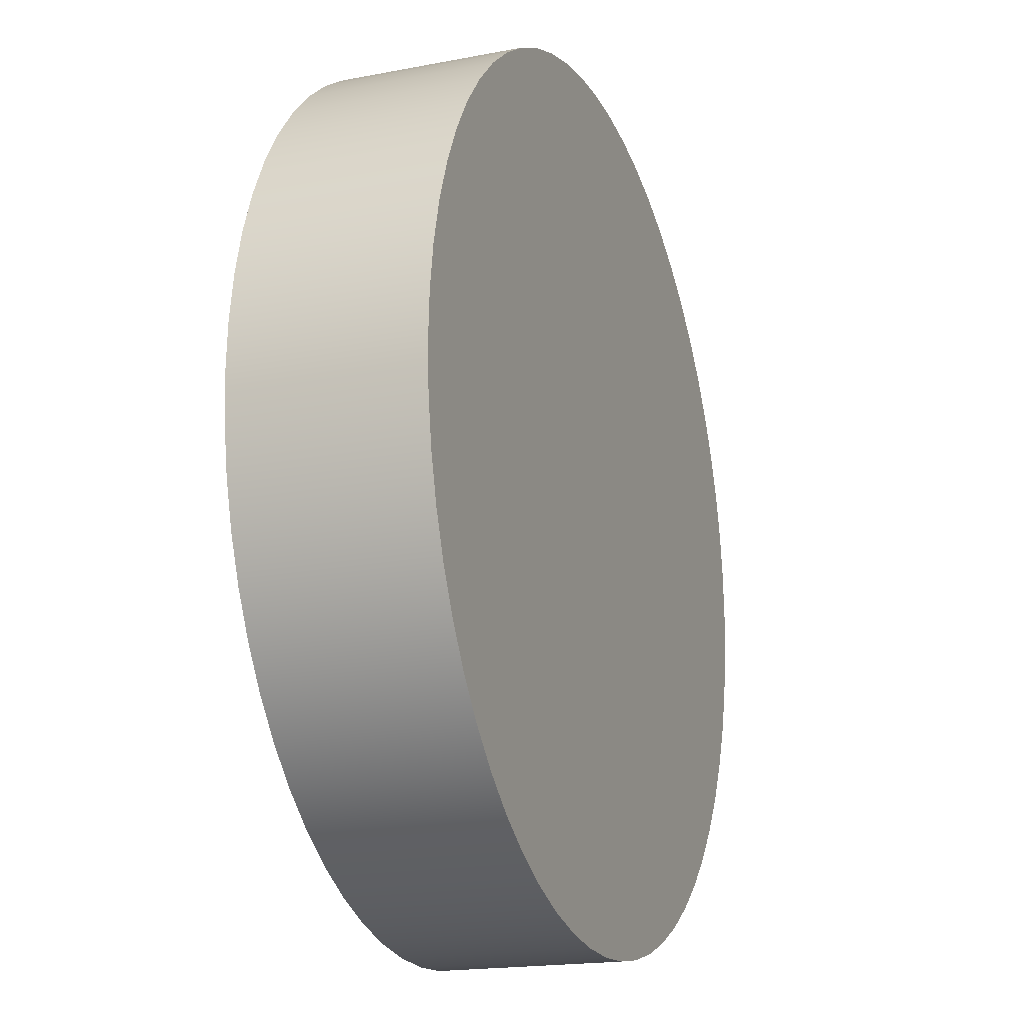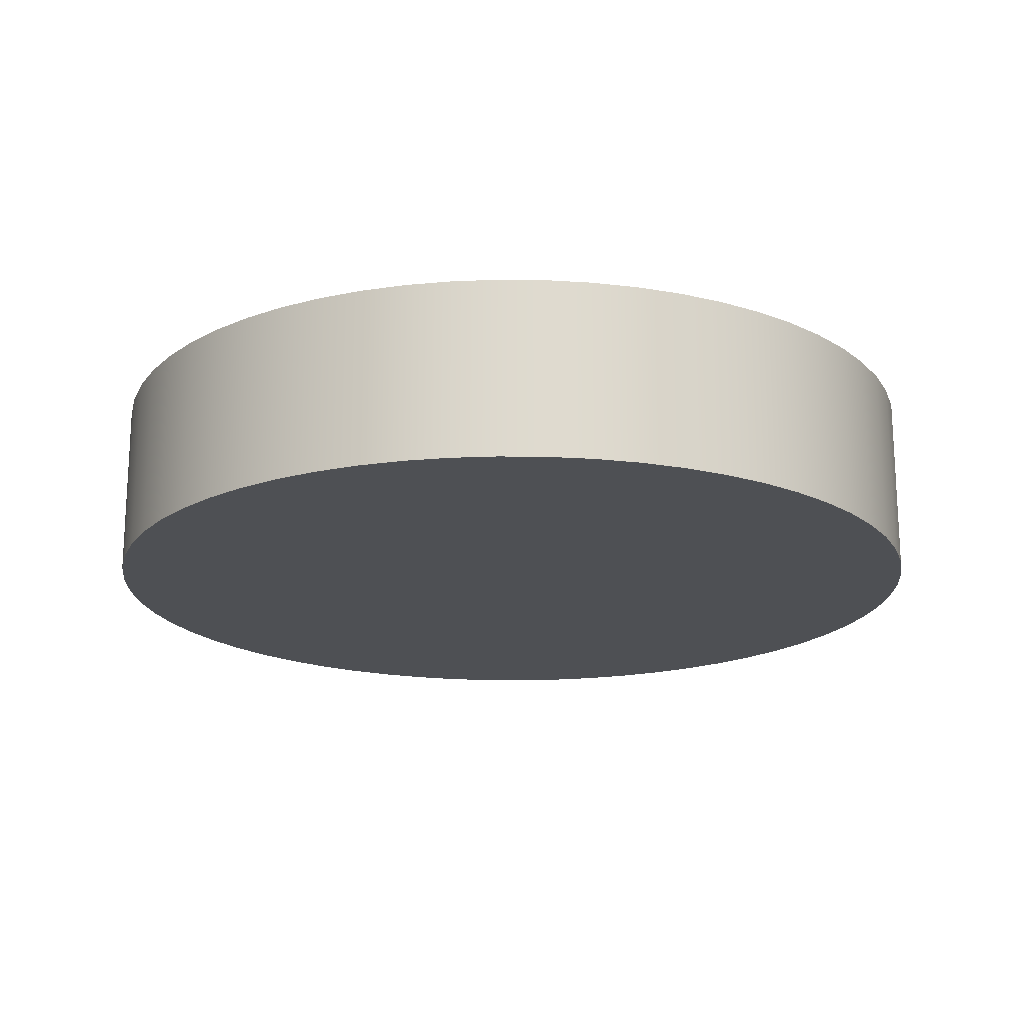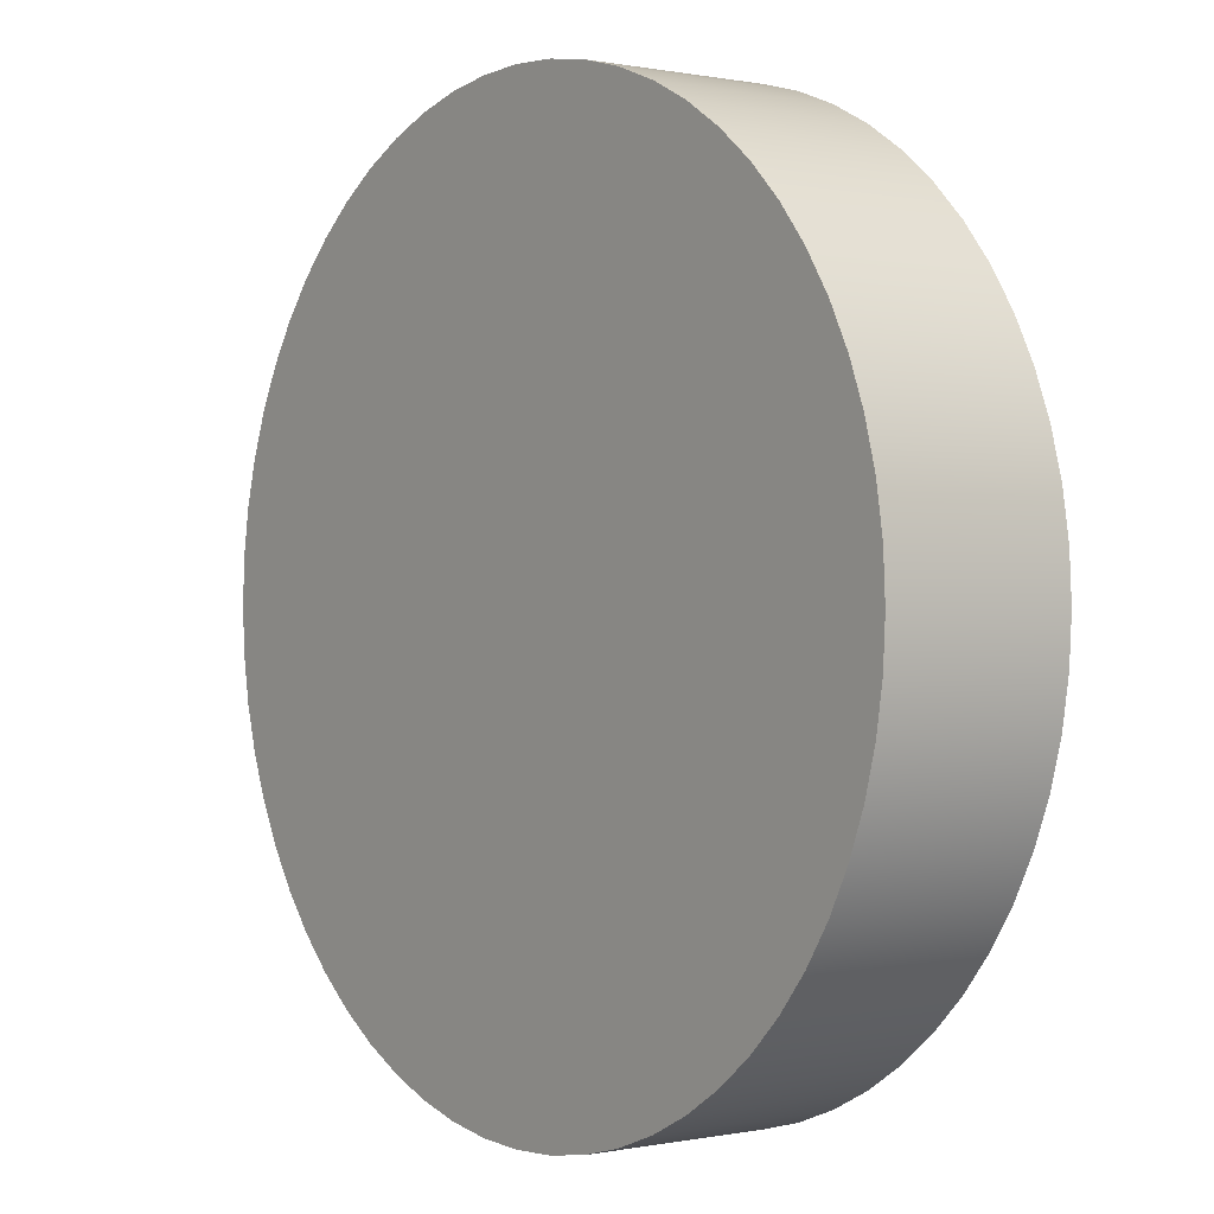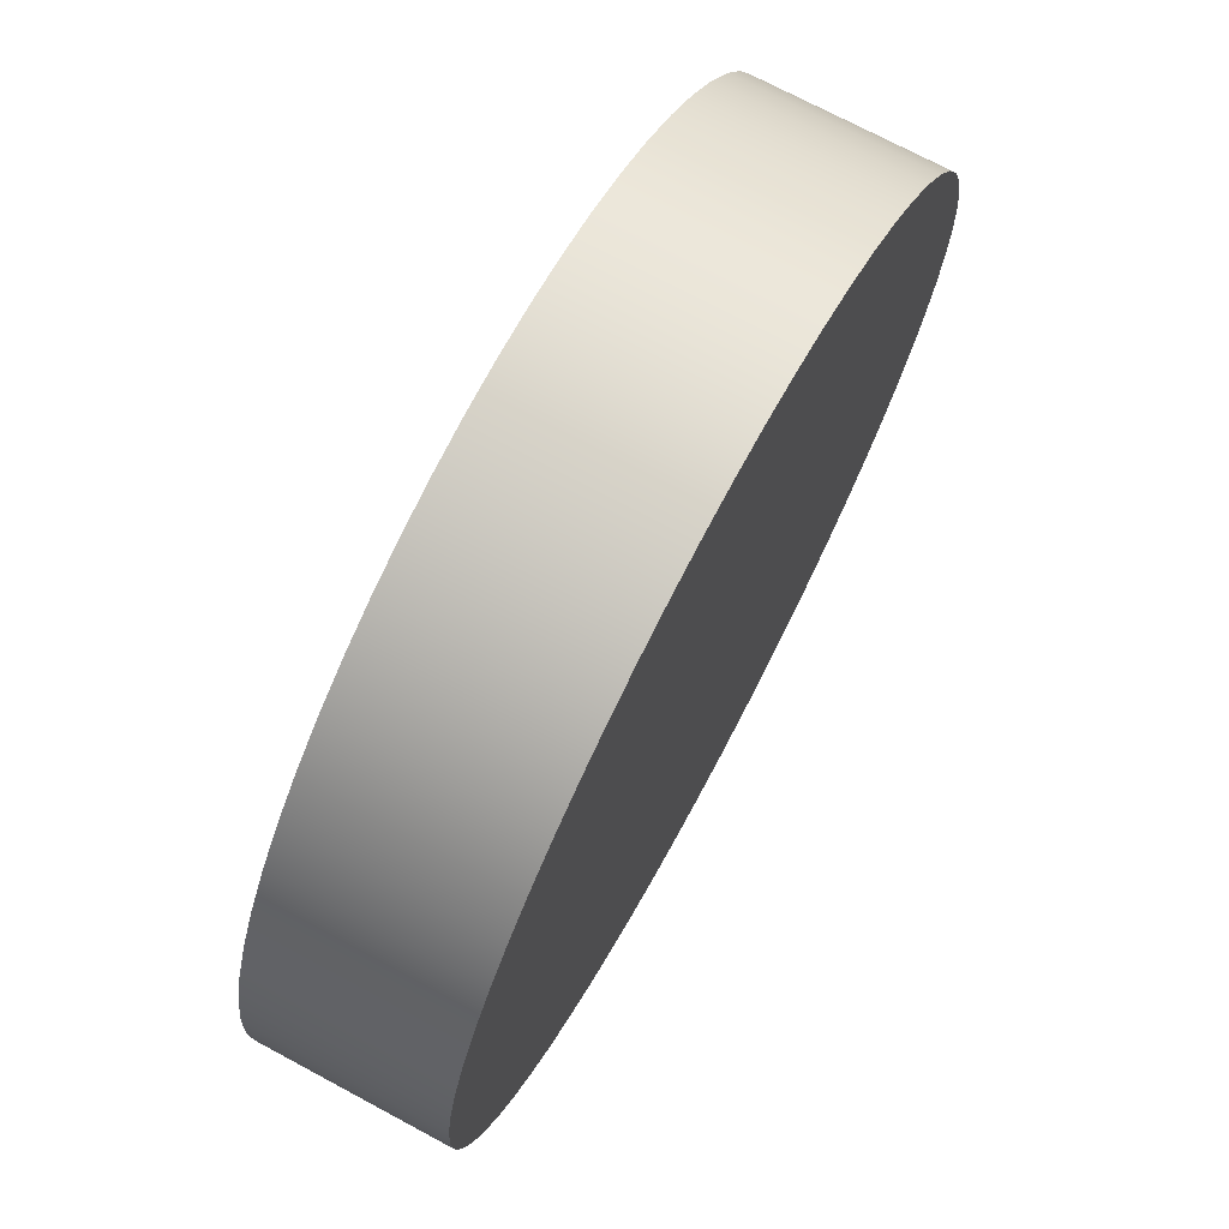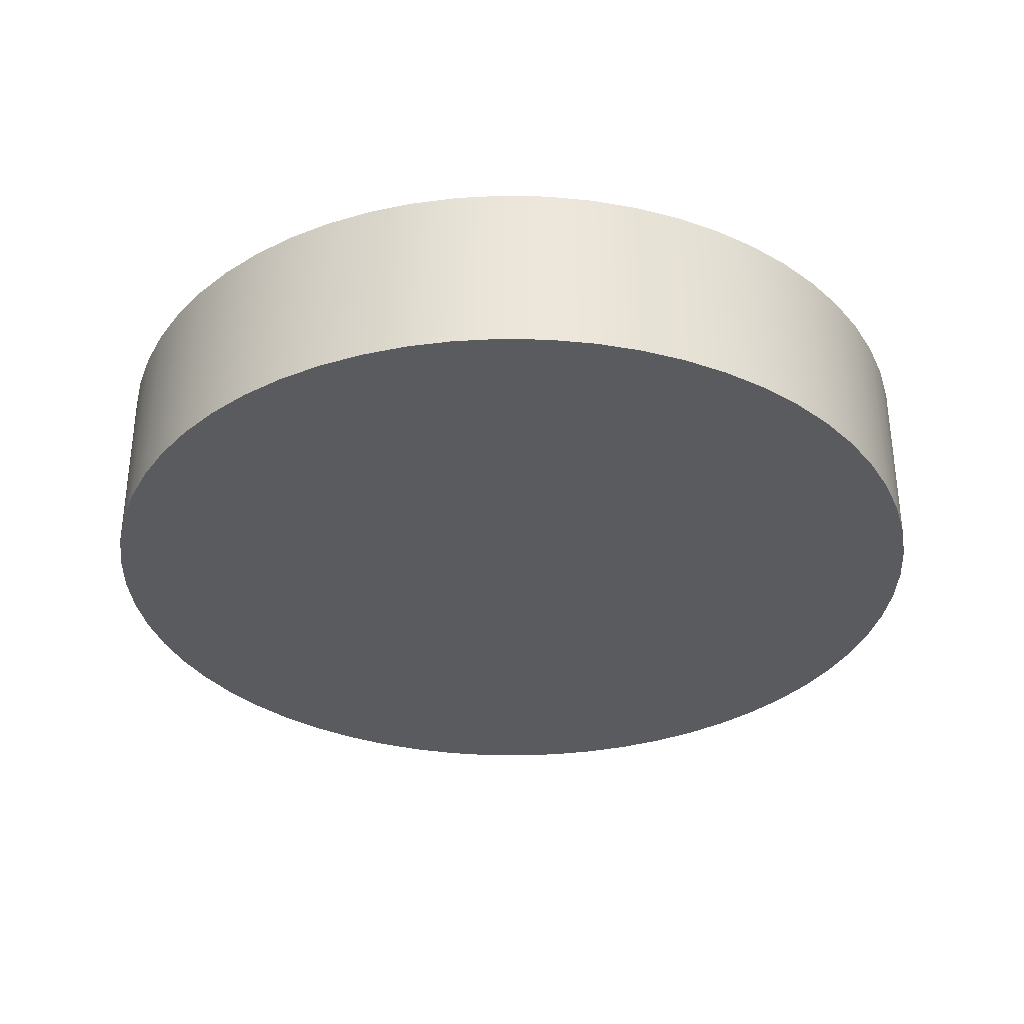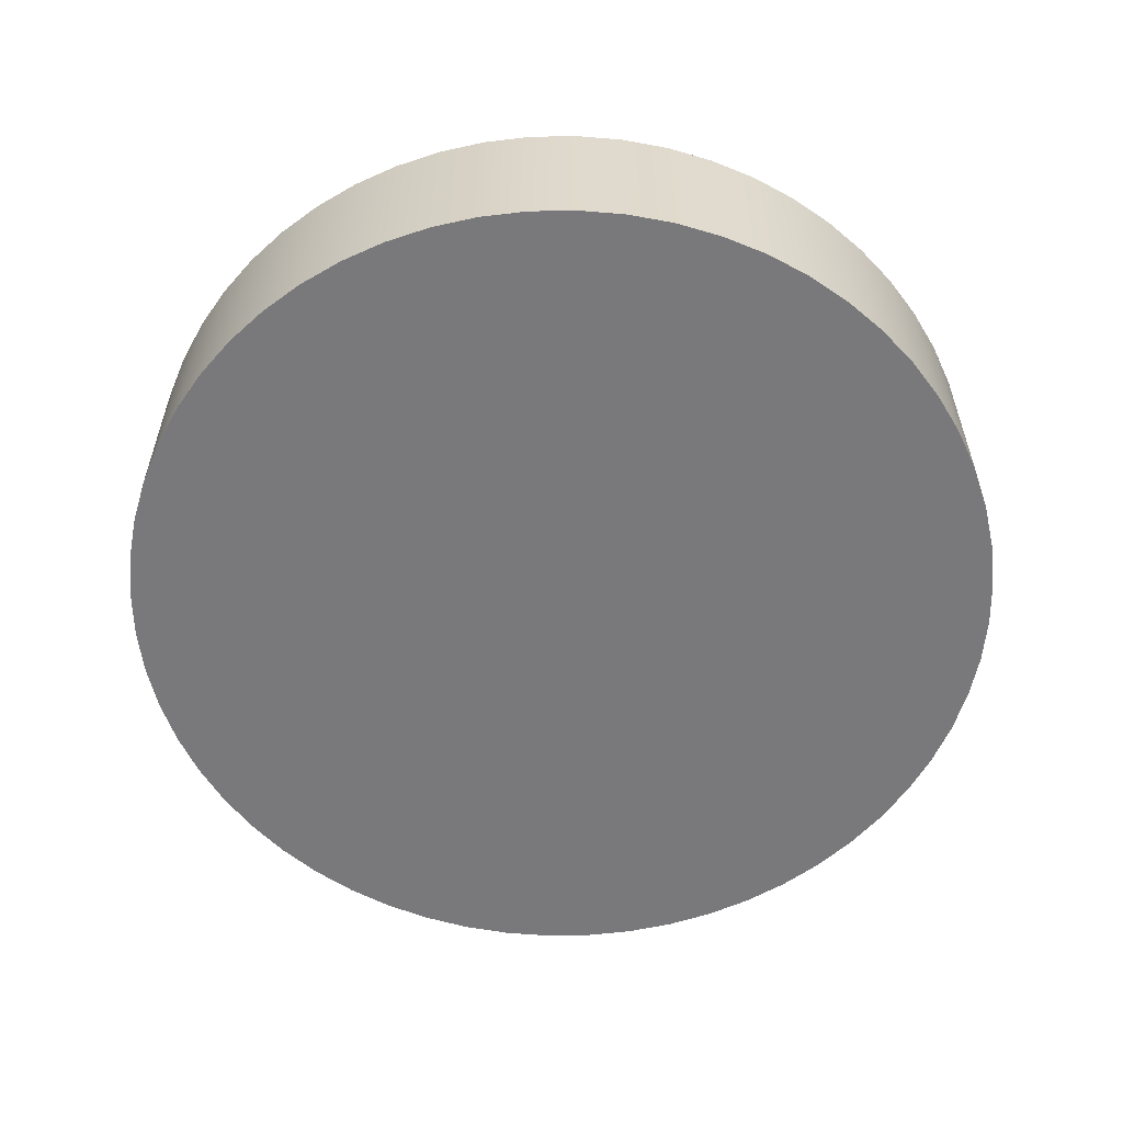
<metadata>
{"format":"obj","ext":"obj","renderer":"f3d","projection":"perspective","resolution":1024,"background":"white","views":[{"elev":-18.3,"azim":110.5,"up":"+Y"},{"elev":-18.5,"azim":139.7,"up":"+Z"},{"elev":0.2,"azim":52.9,"up":"+Y"},{"elev":72.5,"azim":-61.8,"up":"+Y"},{"elev":-33.5,"azim":-52.6,"up":"+Z"},{"elev":-57.9,"azim":-32.0,"up":"+Z"}]}
</metadata>
<code>
v -2.4 -2.939e-16 1
v -2.387 0.2509 1
v -2.348 0.499 1
v -2.283 0.7416 1
v -2.193 0.9762 1
v -2.078 1.2 1
v -1.942 1.411 1
v -1.784 1.606 1
v -1.606 1.784 1
v -1.411 1.942 1
v -1.2 2.078 1
v -0.9762 2.193 1
v -0.7416 2.283 1
v -0.499 2.348 1
v -0.2509 2.387 1
v 1.47e-16 2.4 1
v 0.2509 2.387 1
v 0.499 2.348 1
v 0.7416 2.283 1
v 0.9762 2.193 1
v 1.2 2.078 1
v 1.411 1.942 1
v 1.606 1.784 1
v 1.784 1.606 1
v 1.942 1.411 1
v 2.078 1.2 1
v 2.193 0.9762 1
v 2.283 0.7416 1
v 2.348 0.499 1
v 2.387 0.2509 1
v 2.4 0 1
v 2.387 -0.2509 1
v 2.348 -0.499 1
v 2.283 -0.7416 1
v 2.193 -0.9762 1
v 2.078 -1.2 1
v 1.942 -1.411 1
v 1.784 -1.606 1
v 1.606 -1.784 1
v 1.411 -1.942 1
v 1.2 -2.078 1
v 0.9762 -2.193 1
v 0.7416 -2.283 1
v 0.499 -2.348 1
v 0.2509 -2.387 1
v 1.47e-16 -2.4 1
v -0.2509 -2.387 1
v -0.499 -2.348 1
v -0.7416 -2.283 1
v -0.9762 -2.193 1
v -1.2 -2.078 1
v -1.411 -1.942 1
v -1.606 -1.784 1
v -1.784 -1.606 1
v -1.942 -1.411 1
v -2.078 -1.2 1
v -2.193 -0.9762 1
v -2.283 -0.7416 1
v -2.348 -0.499 1
v -2.387 -0.2509 1
v -2.4 -2.939e-16 0
v -2.387 -0.2509 0
v -2.348 -0.499 0
v -2.283 -0.7416 0
v -2.193 -0.9762 0
v -2.078 -1.2 0
v -1.942 -1.411 0
v -1.784 -1.606 0
v -1.606 -1.784 0
v -1.411 -1.942 0
v -1.2 -2.078 0
v -0.9762 -2.193 0
v -0.7416 -2.283 0
v -0.499 -2.348 0
v -0.2509 -2.387 0
v 1.47e-16 -2.4 0
v 0.2509 -2.387 0
v 0.499 -2.348 0
v 0.7416 -2.283 0
v 0.9762 -2.193 0
v 1.2 -2.078 0
v 1.411 -1.942 0
v 1.606 -1.784 0
v 1.784 -1.606 0
v 1.942 -1.411 0
v 2.078 -1.2 0
v 2.193 -0.9762 0
v 2.283 -0.7416 0
v 2.348 -0.499 0
v 2.387 -0.2509 0
v 2.4 0 0
v 2.387 0.2509 0
v 2.348 0.499 0
v 2.283 0.7416 0
v 2.193 0.9762 0
v 2.078 1.2 0
v 1.942 1.411 0
v 1.784 1.606 0
v 1.606 1.784 0
v 1.411 1.942 0
v 1.2 2.078 0
v 0.9762 2.193 0
v 0.7416 2.283 0
v 0.499 2.348 0
v 0.2509 2.387 0
v 1.47e-16 2.4 0
v -0.2509 2.387 0
v -0.499 2.348 0
v -0.7416 2.283 0
v -0.9762 2.193 0
v -1.2 2.078 0
v -1.411 1.942 0
v -1.606 1.784 0
v -1.784 1.606 0
v -1.942 1.411 0
v -2.078 1.2 0
v -2.193 0.9762 0
v -2.283 0.7416 0
v -2.348 0.499 0
v -2.387 0.2509 0
v -2.4 -2.939e-16 0
v -2.4 -2.939e-16 1
v -2.4 -2.939e-16 1
v -2.387 -0.2509 1
v -2.348 -0.499 1
v -2.283 -0.7416 1
v -2.193 -0.9762 1
v -2.078 -1.2 1
v -1.942 -1.411 1
v -1.784 -1.606 1
v -1.606 -1.784 1
v -1.411 -1.942 1
v -1.2 -2.078 1
v -0.9762 -2.193 1
v -0.7416 -2.283 1
v -0.499 -2.348 1
v -0.2509 -2.387 1
v 1.47e-16 -2.4 1
v 0.2509 -2.387 1
v 0.499 -2.348 1
v 0.7416 -2.283 1
v 0.9762 -2.193 1
v 1.2 -2.078 1
v 1.411 -1.942 1
v 1.606 -1.784 1
v 1.784 -1.606 1
v 1.942 -1.411 1
v 2.078 -1.2 1
v 2.193 -0.9762 1
v 2.283 -0.7416 1
v 2.348 -0.499 1
v 2.387 -0.2509 1
v 2.4 0 1
v 2.387 0.2509 1
v 2.348 0.499 1
v 2.283 0.7416 1
v 2.193 0.9762 1
v 2.078 1.2 1
v 1.942 1.411 1
v 1.784 1.606 1
v 1.606 1.784 1
v 1.411 1.942 1
v 1.2 2.078 1
v 0.9762 2.193 1
v 0.7416 2.283 1
v 0.499 2.348 1
v 0.2509 2.387 1
v 1.47e-16 2.4 1
v -0.2509 2.387 1
v -0.499 2.348 1
v -0.7416 2.283 1
v -0.9762 2.193 1
v -1.2 2.078 1
v -1.411 1.942 1
v -1.606 1.784 1
v -1.784 1.606 1
v -1.942 1.411 1
v -2.078 1.2 1
v -2.193 0.9762 1
v -2.283 0.7416 1
v -2.348 0.499 1
v -2.387 0.2509 1
v -2.4 -2.939e-16 0
v -2.387 0.2509 0
v -2.348 0.499 0
v -2.283 0.7416 0
v -2.193 0.9762 0
v -2.078 1.2 0
v -1.942 1.411 0
v -1.784 1.606 0
v -1.606 1.784 0
v -1.411 1.942 0
v -1.2 2.078 0
v -0.9762 2.193 0
v -0.7416 2.283 0
v -0.499 2.348 0
v -0.2509 2.387 0
v 1.47e-16 2.4 0
v 0.2509 2.387 0
v 0.499 2.348 0
v 0.7416 2.283 0
v 0.9762 2.193 0
v 1.2 2.078 0
v 1.411 1.942 0
v 1.606 1.784 0
v 1.784 1.606 0
v 1.942 1.411 0
v 2.078 1.2 0
v 2.193 0.9762 0
v 2.283 0.7416 0
v 2.348 0.499 0
v 2.387 0.2509 0
v 2.4 0 0
v 2.387 -0.2509 0
v 2.348 -0.499 0
v 2.283 -0.7416 0
v 2.193 -0.9762 0
v 2.078 -1.2 0
v 1.942 -1.411 0
v 1.784 -1.606 0
v 1.606 -1.784 0
v 1.411 -1.942 0
v 1.2 -2.078 0
v 0.9762 -2.193 0
v 0.7416 -2.283 0
v 0.499 -2.348 0
v 0.2509 -2.387 0
v 1.47e-16 -2.4 0
v -0.2509 -2.387 0
v -0.499 -2.348 0
v -0.7416 -2.283 0
v -0.9762 -2.193 0
v -1.2 -2.078 0
v -1.411 -1.942 0
v -1.606 -1.784 0
v -1.784 -1.606 0
v -1.942 -1.411 0
v -2.078 -1.2 0
v -2.193 -0.9762 0
v -2.283 -0.7416 0
v -2.348 -0.499 0
v -2.387 -0.2509 0
g 61f2f290-e35f-11ea-9580-54bf646e7e1f
f 2 120 1
f 1 120 121
f 122 61 60
f 60 61 62
f 60 62 59
f 59 62 63
f 59 63 58
f 58 63 64
f 58 64 57
f 57 64 65
f 57 65 56
f 56 65 66
f 56 66 55
f 55 66 67
f 55 67 54
f 54 67 68
f 54 68 53
f 53 68 69
f 53 69 52
f 52 69 70
f 52 70 51
f 51 70 71
f 51 71 50
f 50 71 72
f 50 72 49
f 49 72 73
f 49 73 48
f 48 73 74
f 48 74 47
f 47 74 75
f 47 75 46
f 46 75 76
f 46 76 45
f 45 76 77
f 45 77 44
f 44 77 78
f 44 78 43
f 43 78 79
f 43 79 42
f 42 79 80
f 42 80 41
f 41 80 81
f 41 81 40
f 40 81 82
f 40 82 39
f 39 82 83
f 39 83 38
f 38 83 84
f 38 84 37
f 37 84 85
f 37 85 36
f 36 85 86
f 36 86 35
f 35 86 87
f 35 87 34
f 34 87 88
f 34 88 33
f 33 88 89
f 33 89 32
f 32 89 90
f 32 90 31
f 31 90 91
f 31 91 30
f 30 91 92
f 30 92 29
f 29 92 93
f 29 93 28
f 28 93 94
f 28 94 27
f 27 94 95
f 27 95 26
f 26 95 96
f 26 96 25
f 25 96 97
f 25 97 24
f 24 97 98
f 24 98 23
f 23 98 99
f 23 99 22
f 22 99 100
f 22 100 21
f 21 100 101
f 21 101 20
f 20 101 102
f 20 102 19
f 19 102 103
f 19 103 18
f 18 103 104
f 18 104 17
f 17 104 105
f 17 105 16
f 16 105 106
f 16 106 15
f 15 106 107
f 15 107 14
f 14 107 108
f 14 108 13
f 13 108 109
f 13 109 12
f 12 109 110
f 12 110 11
f 11 110 111
f 11 111 10
f 10 111 112
f 10 112 9
f 9 112 113
f 9 113 8
f 8 113 114
f 8 114 7
f 7 114 115
f 7 115 6
f 6 115 116
f 6 116 5
f 5 116 117
f 5 117 4
f 4 117 118
f 4 118 3
f 3 118 119
f 3 119 2
f 2 119 120
g 61f3199a-e35f-11ea-ac77-54bf646e7e1f
f 124 152 123
f 123 152 153
f 123 153 182
f 182 153 154
f 182 154 181
f 181 154 155
f 181 155 180
f 180 155 156
f 180 156 179
f 179 156 157
f 179 157 178
f 178 157 158
f 178 158 177
f 177 158 159
f 177 159 176
f 176 159 160
f 176 160 175
f 175 160 161
f 175 161 174
f 174 161 162
f 174 162 173
f 173 162 163
f 173 163 172
f 172 163 164
f 172 164 171
f 171 164 165
f 171 165 170
f 170 165 166
f 170 166 169
f 169 166 167
f 169 167 168
f 152 124 151
f 151 124 125
f 151 125 150
f 150 125 126
f 150 126 149
f 149 126 127
f 149 127 148
f 148 127 128
f 148 128 147
f 147 128 129
f 147 129 146
f 146 129 130
f 146 130 145
f 145 130 131
f 145 131 144
f 144 131 132
f 144 132 143
f 143 132 133
f 143 133 142
f 142 133 134
f 142 134 141
f 141 134 135
f 141 135 140
f 140 135 136
f 140 136 139
f 139 136 137
f 139 137 138
g 61f340b4-e35f-11ea-8f37-54bf646e7e1f
f 184 212 183
f 183 212 213
f 183 213 242
f 242 213 214
f 242 214 241
f 241 214 215
f 241 215 240
f 240 215 216
f 240 216 239
f 239 216 217
f 239 217 238
f 238 217 218
f 238 218 237
f 237 218 219
f 237 219 236
f 236 219 220
f 236 220 235
f 235 220 221
f 235 221 234
f 234 221 222
f 234 222 233
f 233 222 223
f 233 223 232
f 232 223 224
f 232 224 231
f 231 224 225
f 231 225 230
f 230 225 226
f 230 226 229
f 229 226 227
f 229 227 228
f 212 184 211
f 211 184 185
f 211 185 210
f 210 185 186
f 210 186 209
f 209 186 187
f 209 187 208
f 208 187 188
f 208 188 207
f 207 188 189
f 207 189 206
f 206 189 190
f 206 190 205
f 205 190 191
f 205 191 204
f 204 191 192
f 204 192 203
f 203 192 193
f 203 193 202
f 202 193 194
f 202 194 201
f 201 194 195
f 201 195 200
f 200 195 196
f 200 196 199
f 199 196 197
f 199 197 198

</code>
